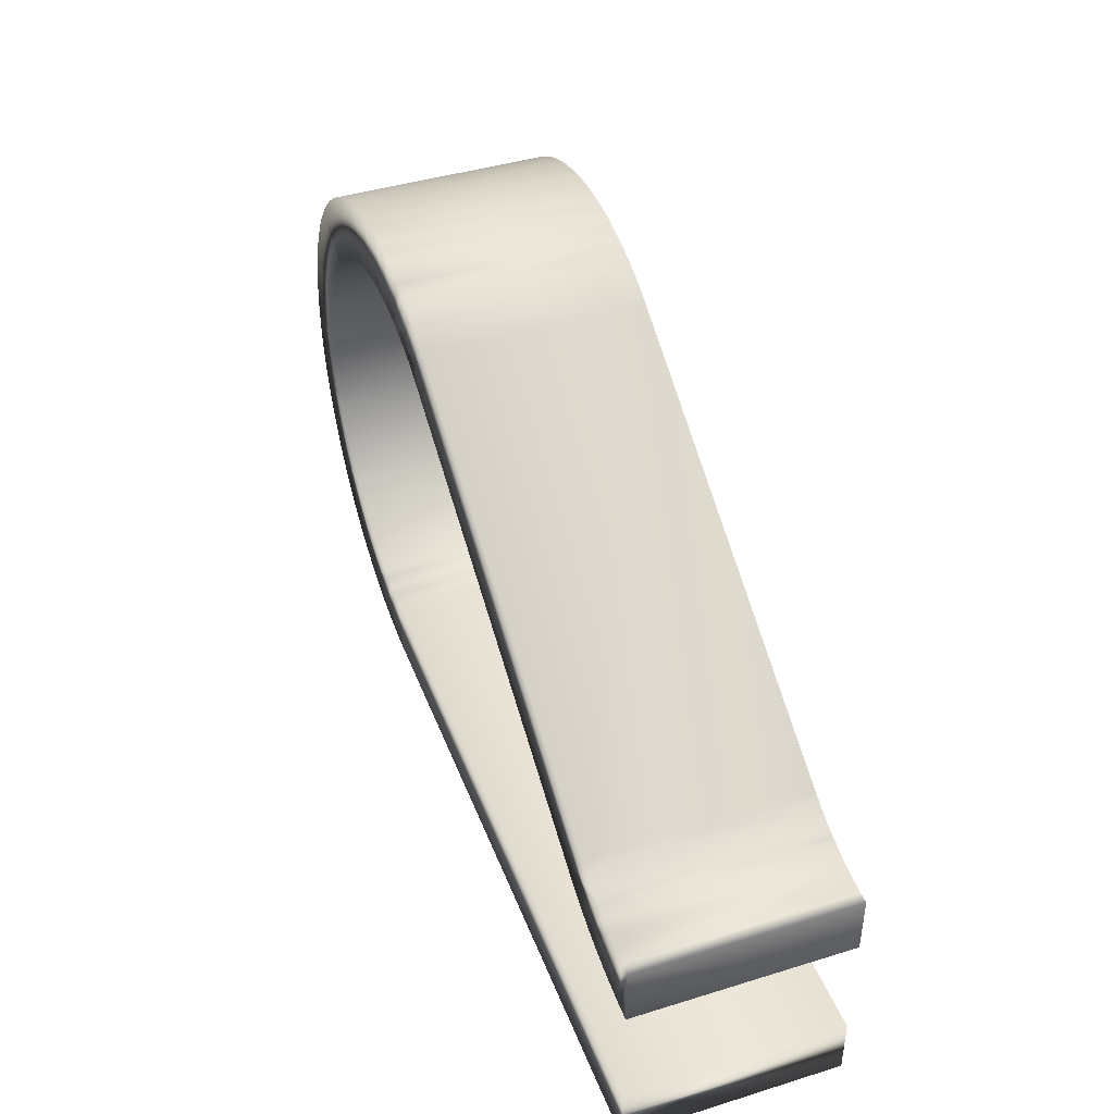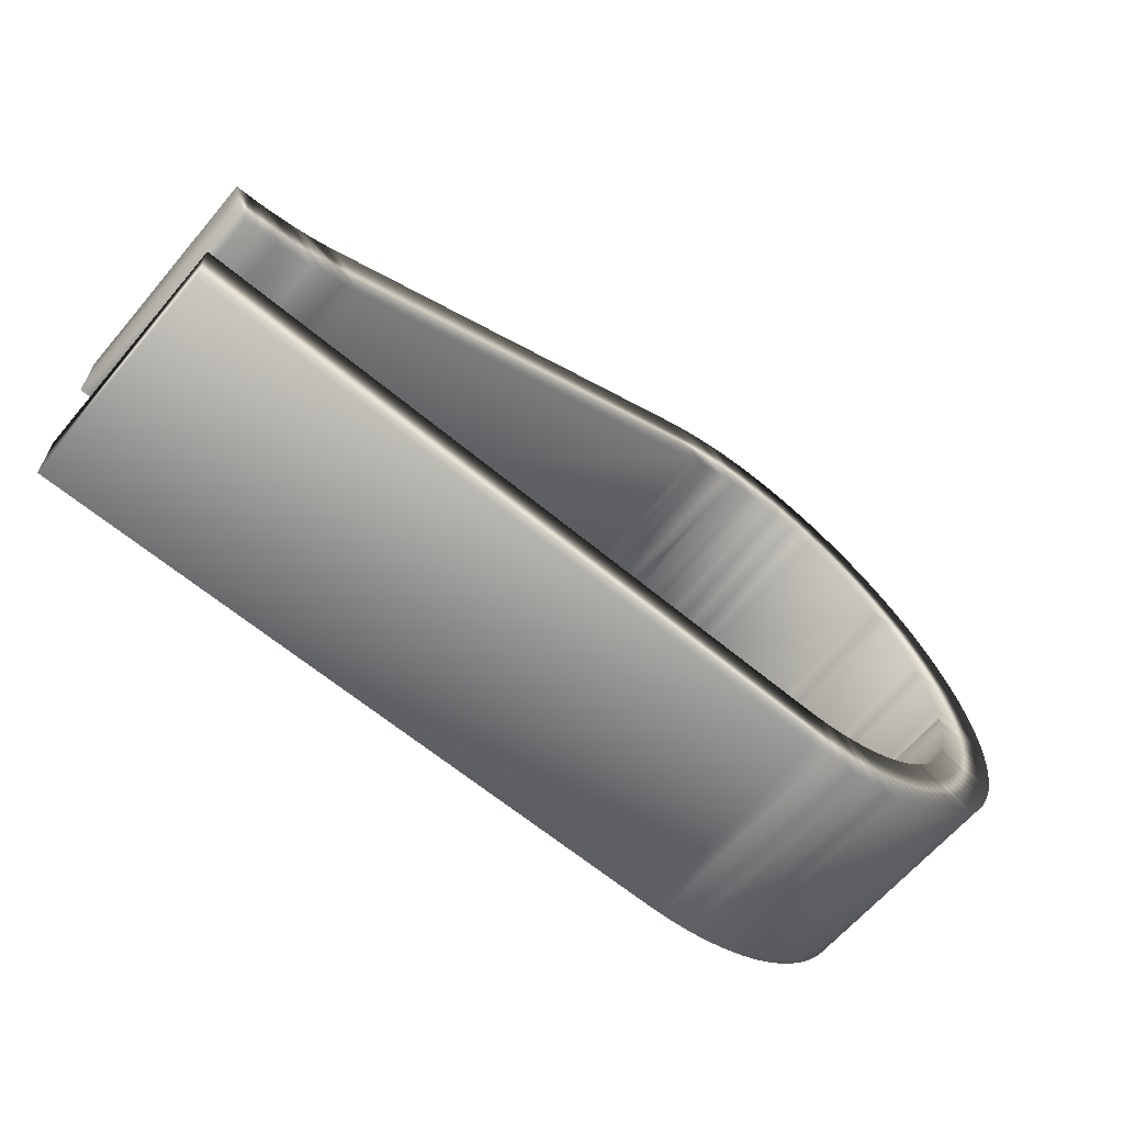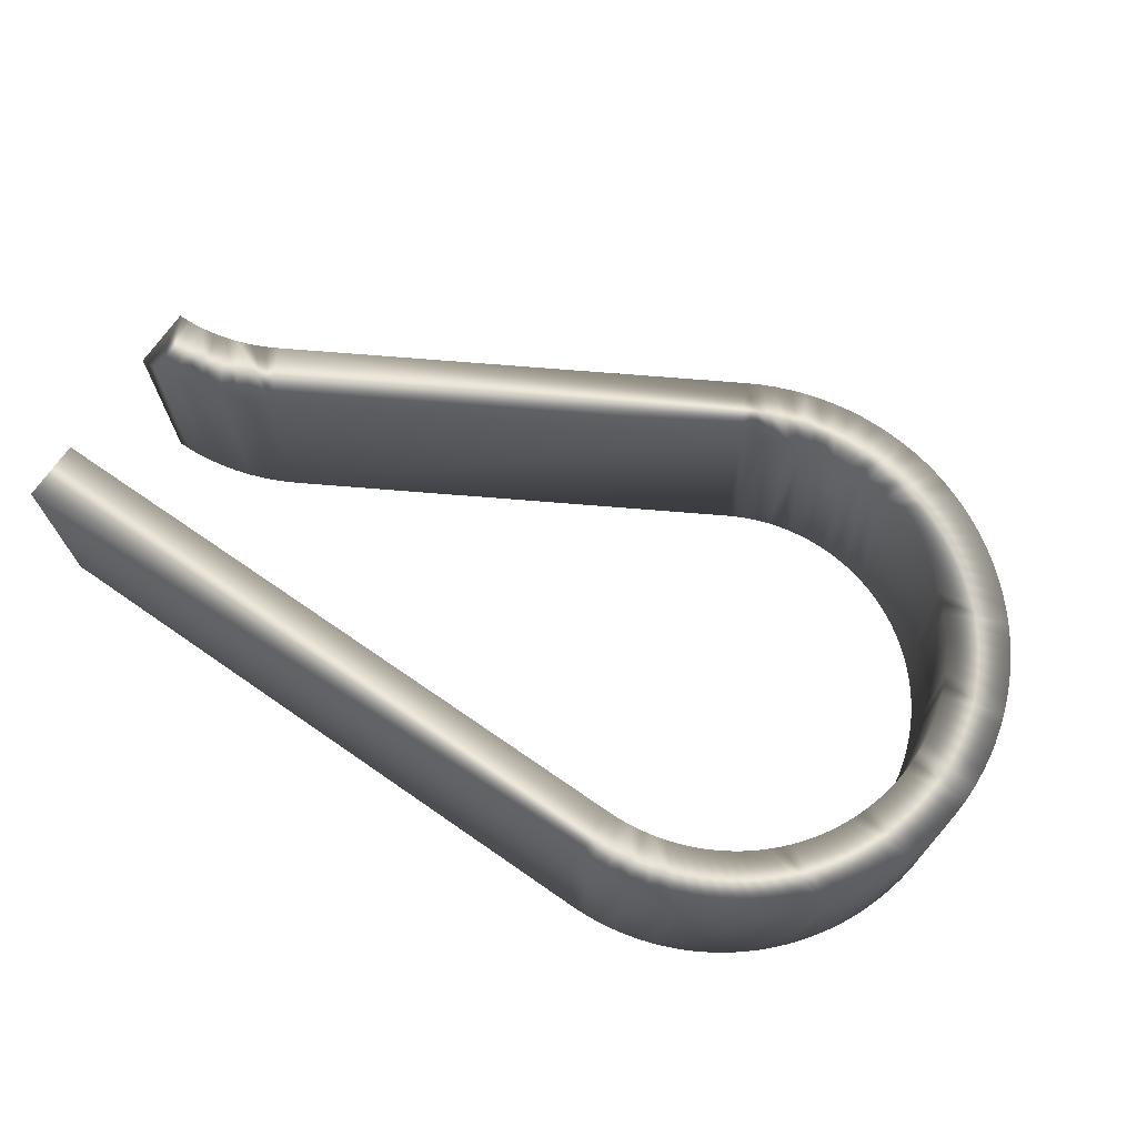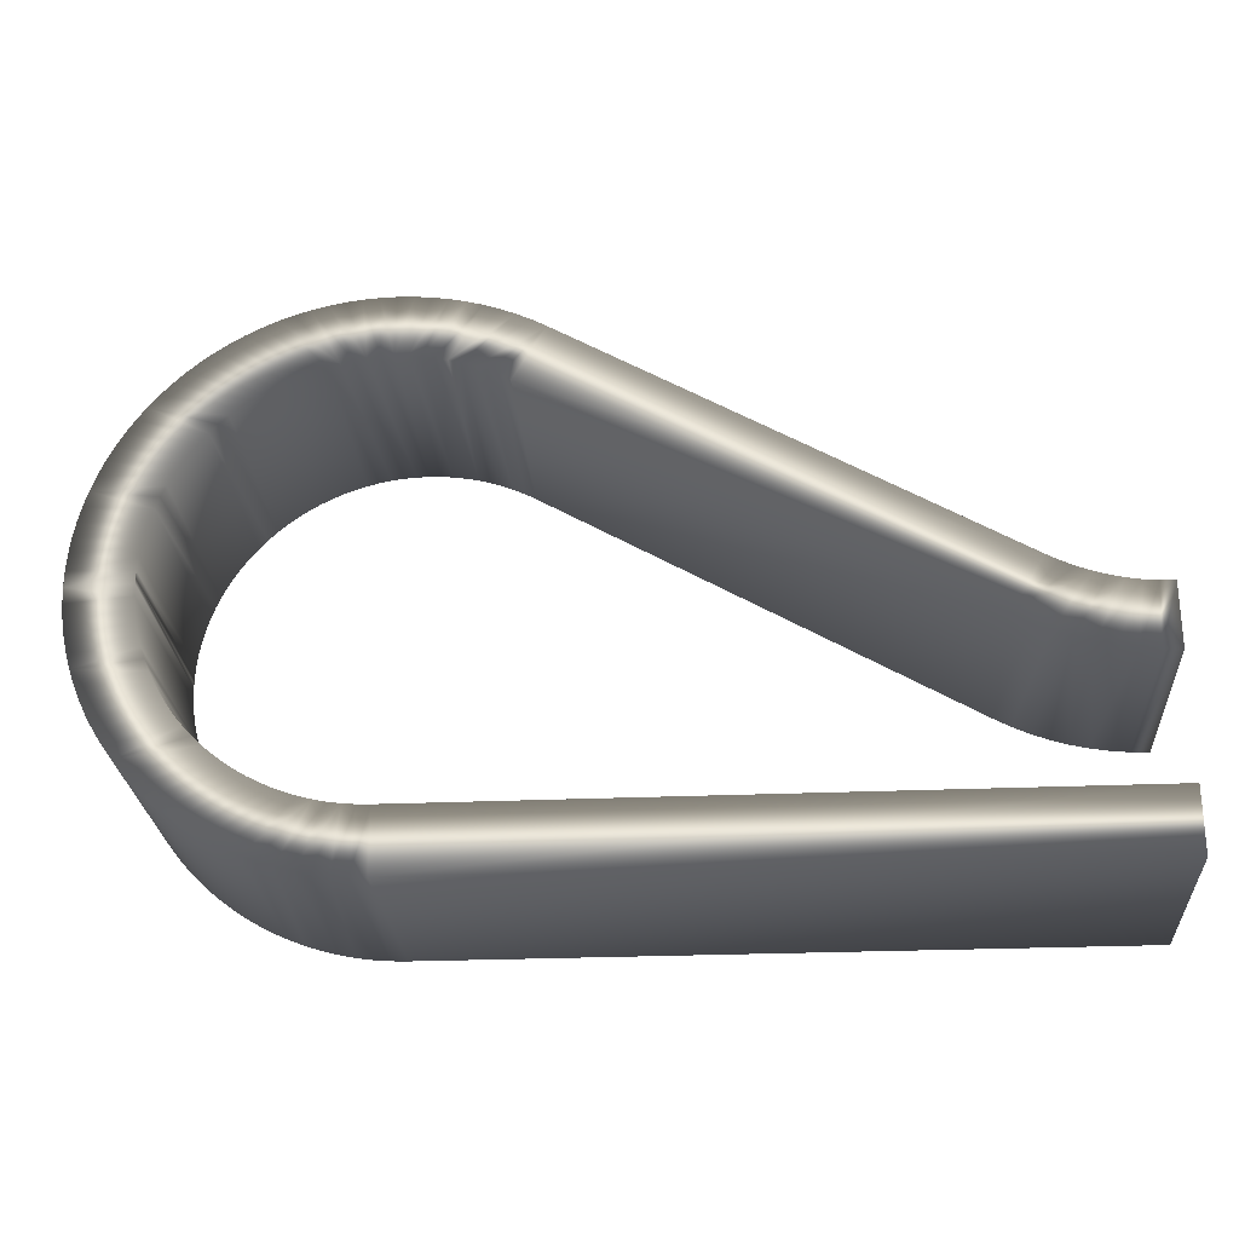
<metadata>
{"format":"obj","ext":"obj","renderer":"f3d","projection":"perspective","resolution":1024,"background":"white","views":[{"elev":42.7,"azim":-110.2,"up":"+Y"},{"elev":-63.5,"azim":-40.2,"up":"+Y"},{"elev":70.7,"azim":34.7,"up":"+Z"},{"elev":-25.7,"azim":-176.0,"up":"+Y"}]}
</metadata>
<code>
v  -242.1 249.5 295
v  -242.1 313.5 295
v  -223.7 250.1 295
v  -227.9 314 295
v  -205.3 251.9 295
v  -213.7 315.4 295
v  -187.1 254.9 295
v  -169.2 259.1 295
v  -199.6 317.7 295
v  -151.5 264.5 295
v  -185.7 320.9 295
v  -134.2 271 295
v  -172.1 325.1 295
v  -117.4 278.6 295
v  -101.1 287.3 295
v  -158.7 330.1 295
v  -145.7 336 295
v  -133.1 342.7 295
v  329.1 535.7 295
v  297.1 591.1 295
v  340.1 541.6 295
v  351.4 546.9 295
v  363 551.5 295
v  311.3 598.8 295
v  374.8 555.5 295
v  326 605.6 295
v  386.9 558.8 295
v  340.9 611.6 295
v  356.3 616.8 295
v  399.1 561.4 295
v  371.8 621 295
v  411.4 563.3 295
v  387.6 624.3 295
v  423.9 564.4 295
v  403.6 626.8 295
v  419.7 628.3 295
v  436.3 564.9 295
v  435.8 628.9 295
v  452 628.6 295
v  448.8 564.6 295
v  468.1 627.3 295
v  461.3 563.7 295
v  484.1 625.1 295
v  499.9 622 295
v  473.6 562 295
v  515.6 618.1 295
v  485.9 559.6 295
v  530.9 613.2 295
v  546 607.4 295
v  498 556.5 295
v  560.8 600.8 295
v  509.9 552.8 295
v  575.1 593.4 295
v  521.5 548.3 295
v  589 585.1 295
v  532.9 543.2 295
v  602.4 576.1 295
v  544 537.5 295
v  615.2 566.3 295
v  554.7 531.1 295
v  627.5 555.8 295
v  565.1 524.1 295
v  639.1 544.7 295
v  575 516.5 295
v  650.1 532.8 295
v  584.5 508.4 295
v  660.4 520.4 295
v  593.5 499.8 295
v  602 490.6 295
v  670 507.4 295
v  610 481 295
v  678.8 493.9 295
v  617.4 471 295
v  686.8 479.8 295
v  624.2 460.5 295
v  694 465.4 295
v  630.4 449.7 295
v  700.4 450.5 295
v  635.9 438.5 295
v  705.9 435.4 295
v  640.9 427 295
v  645.1 415.3 295
v  710.5 419.9 295
v  648.7 403.3 295
v  714.2 404.2 295
v  651.6 391.2 295
v  717.1 388.3 295
v  653.8 378.9 295
v  719 372.2 295
v  655.2 366.5 295
v  720 356.1 295
v  656 354 295
v  720 340 295
v  656.1 341.6 295
v  655.4 329.1 295
v  719.2 323.9 295
v  654 316.7 295
v  717.4 307.8 295
v  651.9 304.4 295
v  714.7 291.9 295
v  649.1 292.2 295
v  711.1 276.1 295
v  645.7 280.2 295
v  706.6 260.6 295
v  641.5 268.4 295
v  636.7 256.9 295
v  701.2 245.4 295
v  631.2 245.7 295
v  695 230.5 295
v  625.1 234.8 295
v  687.9 216 295
v  618.4 224.3 295
v  680 201.9 295
v  611.1 214.2 295
v  671.3 188.3 295
v  603.2 204.5 295
v  661.8 175.2 295
v  594.8 195.3 295
v  585.8 186.6 295
v  651.7 162.7 295
v  576.4 178.4 295
v  640.8 150.8 295
v  566.5 170.7 295
v  629.2 139.5 295
v  556.3 163.7 295
v  617 128.9 295
v  545.6 157.2 295
v  604.2 119 295
v  534.5 151.4 295
v  590.9 109.9 295
v  523.2 146.2 295
v  577.1 101.5 295
v  511.6 141.6 295
v  562.8 93.98 295
v  499.7 137.8 295
v  548.2 87.26 295
v  487.6 134.6 295
v  533.1 81.38 295
v  517.8 76.38 295
v  475.4 132.1 295
v  502.2 72.27 295
v  463 130.3 295
v  486.3 69.05 295
v  470.3 66.75 295
v  450.6 129.3 295
v  454.3 65.36 295
v  438.1 128.9 295
v  438.1 64.9 295
v  -242.1 128.9 295
v  -242.1 64.9 295
v  -242.1 249.5 521
v  -242.1 313.5 521
v  297.1 591.1 521
v  311.3 598.8 521
v  326 605.6 521
v  340.9 611.6 521
v  356.3 616.8 521
v  371.8 621 521
v  387.6 624.3 521
v  403.6 626.8 521
v  419.7 628.3 521
v  435.8 628.9 521
v  452 628.6 521
v  468.1 627.3 521
v  484.1 625.1 521
v  499.9 622 521
v  515.6 618.1 521
v  530.9 613.2 521
v  546 607.4 521
v  560.8 600.8 521
v  575.1 593.4 521
v  589 585.1 521
v  602.4 576.1 521
v  615.2 566.3 521
v  627.5 555.8 521
v  639.1 544.7 521
v  650.1 532.8 521
v  660.4 520.4 521
v  670 507.4 521
v  678.8 493.9 521
v  686.8 479.8 521
v  694 465.4 521
v  700.4 450.5 521
v  705.9 435.4 521
v  710.5 419.9 521
v  714.2 404.2 521
v  717.1 388.3 521
v  719 372.2 521
v  720 356.1 521
v  720.1 346.9 295
v  720.1 346.9 521
v  720 340 521
v  719.2 323.9 521
v  717.4 307.8 521
v  714.7 291.9 521
v  711.1 276.1 521
v  706.6 260.6 521
v  701.2 245.4 521
v  695 230.5 521
v  687.9 216 521
v  680 201.9 521
v  671.3 188.3 521
v  661.8 175.2 521
v  651.7 162.7 521
v  640.8 150.8 521
v  629.2 139.5 521
v  617 128.9 521
v  604.2 119 521
v  590.9 109.9 521
v  577.1 101.5 521
v  562.8 93.98 521
v  548.2 87.26 521
v  533.1 81.38 521
v  517.8 76.38 521
v  502.2 72.27 521
v  486.3 69.05 521
v  470.3 66.75 521
v  454.3 65.36 521
v  438.1 64.9 521
v  438.1 128.9 521
v  -242.1 64.9 521
v  450.6 129.3 521
v  463 130.3 521
v  475.4 132.1 521
v  487.6 134.6 521
v  499.7 137.8 521
v  511.6 141.6 521
v  523.2 146.2 521
v  534.5 151.4 521
v  545.6 157.2 521
v  556.3 163.7 521
v  566.5 170.7 521
v  576.4 178.4 521
v  585.8 186.6 521
v  594.8 195.3 521
v  603.2 204.5 521
v  611.1 214.2 521
v  618.4 224.3 521
v  625.1 234.8 521
v  631.2 245.7 521
v  636.7 256.9 521
v  641.5 268.4 521
v  645.7 280.2 521
v  649.1 292.2 521
v  651.9 304.4 521
v  654 316.7 521
v  655.4 329.1 521
v  656.1 341.6 521
v  656 354 521
v  655.2 366.5 521
v  653.8 378.9 521
v  651.6 391.2 521
v  648.7 403.3 521
v  645.1 415.3 521
v  640.9 427 521
v  635.9 438.5 521
v  630.4 449.7 521
v  624.2 460.5 521
v  617.4 471 521
v  610 481 521
v  602 490.6 521
v  593.5 499.8 521
v  584.5 508.4 521
v  575 516.5 521
v  565.1 524.1 521
v  554.7 531.1 521
v  544 537.5 521
v  532.9 543.2 521
v  521.5 548.3 521
v  509.9 552.8 521
v  498 556.5 521
v  485.9 559.6 521
v  473.6 562 521
v  461.3 563.7 521
v  448.8 564.6 521
v  436.3 564.9 521
v  423.9 564.4 521
v  411.4 563.3 521
v  399.1 561.4 521
v  386.9 558.8 521
v  374.8 555.5 521
v  363 551.5 521
v  351.4 546.9 521
v  340.1 541.6 521
v  329.1 535.7 521
v  -133.1 342.7 521
v  -101.1 287.3 521
v  -145.7 336 521
v  -158.7 330.1 521
v  -172.1 325.1 521
v  -117.4 278.6 521
v  -134.2 271 521
v  -185.7 320.9 521
v  -151.5 264.5 521
v  -199.6 317.7 521
v  -169.2 259.1 521
v  -213.7 315.4 521
v  -187.1 254.9 521
v  -205.3 251.9 521
v  -227.9 314 521
v  -223.7 250.1 521
v  -242.1 128.9 521
v  656.1 346.9 295
v  656.1 346.9 521
g 0
f 1 2 3
f 3 2 4
f 4 5 3
f 6 5 4
f 7 5 6
f 7 6 8
f 9 8 6
f 9 10 8
f 11 10 9
f 10 11 12
f 13 12 11
f 12 13 14
f 15 14 13
f 13 16 15
f 16 17 15
f 18 15 17
f 15 18 19
f 20 19 18
f 21 19 20
f 20 22 21
f 23 22 20
f 23 20 24
f 25 23 24
f 25 24 26
f 27 25 26
f 27 26 28
f 28 29 27
f 27 29 30
f 29 31 30
f 32 30 31
f 32 31 33
f 32 33 34
f 35 34 33
f 34 35 36
f 34 36 37
f 37 36 38
f 39 37 38
f 40 37 39
f 40 39 41
f 40 41 42
f 41 43 42
f 42 43 44
f 45 42 44
f 45 44 46
f 47 45 46
f 46 48 47
f 49 47 48
f 50 47 49
f 50 49 51
f 50 51 52
f 51 53 52
f 52 53 54
f 54 53 55
f 54 55 56
f 55 57 56
f 56 57 58
f 57 59 58
f 58 59 60
f 61 60 59
f 61 62 60
f 61 63 62
f 62 63 64
f 63 65 64
f 66 64 65
f 66 65 67
f 66 67 68
f 68 67 69
f 70 69 67
f 69 70 71
f 71 70 72
f 71 72 73
f 72 74 73
f 73 74 75
f 74 76 75
f 75 76 77
f 78 77 76
f 77 78 79
f 80 79 78
f 79 80 81
f 81 80 82
f 82 80 83
f 82 83 84
f 85 84 83
f 85 86 84
f 87 86 85
f 88 86 87
f 88 87 89
f 90 88 89
f 89 91 90
f 92 90 91
f 91 93 92
f 92 93 94
f 93 95 94
f 95 93 96
f 97 95 96
f 96 98 97
f 99 97 98
f 99 98 100
f 101 99 100
f 101 100 102
f 102 103 101
f 104 103 102
f 105 103 104
f 105 104 106
f 104 107 106
f 106 107 108
f 107 109 108
f 108 109 110
f 110 109 111
f 110 111 112
f 113 112 111
f 113 114 112
f 114 113 115
f 114 115 116
f 117 116 115
f 116 117 118
f 118 117 119
f 117 120 119
f 119 120 121
f 122 121 120
f 122 123 121
f 123 122 124
f 125 123 124
f 124 126 125
f 127 125 126
f 128 127 126
f 127 128 129
f 130 129 128
f 129 130 131
f 131 130 132
f 131 132 133
f 132 134 133
f 134 135 133
f 134 136 135
f 137 135 136
f 138 137 136
f 137 138 139
f 140 137 139
f 141 140 139
f 142 140 141
f 141 143 142
f 142 143 144
f 145 142 144
f 146 145 144
f 146 147 145
f 146 148 147
f 148 149 147
f 149 148 150
f 2 1 151
f 151 152 2
f 24 20 153
f 154 24 153
f 26 24 154
f 154 155 26
f 28 26 155
f 156 28 155
f 29 28 156
f 156 157 29
f 29 157 158
f 31 29 158
f 33 31 158
f 158 159 33
f 35 33 159
f 159 160 35
f 36 35 160
f 161 36 160
f 38 36 161
f 161 162 38
f 39 38 162
f 163 39 162
f 41 39 163
f 163 164 41
f 43 41 164
f 165 43 164
f 44 43 165
f 165 166 44
f 46 44 166
f 167 46 166
f 48 46 167
f 167 168 48
f 49 48 168
f 169 49 168
f 51 49 169
f 169 170 51
f 53 51 170
f 171 53 170
f 55 53 171
f 171 172 55
f 57 55 172
f 173 57 172
f 59 57 173
f 173 174 59
f 61 59 174
f 175 61 174
f 63 61 175
f 175 176 63
f 65 63 176
f 177 65 176
f 67 65 177
f 177 178 67
f 70 67 178
f 179 70 178
f 72 70 179
f 179 180 72
f 74 72 180
f 181 74 180
f 76 74 181
f 181 182 76
f 78 76 182
f 183 78 182
f 80 78 183
f 183 184 80
f 83 80 184
f 185 83 184
f 85 83 185
f 185 186 85
f 87 85 186
f 187 87 186
f 89 87 187
f 187 188 89
f 91 89 188
f 189 91 188
f 190 91 189
f 189 191 190
f 190 191 192
f 93 190 192
f 96 93 192
f 192 193 96
f 98 96 193
f 193 194 98
f 100 98 194
f 195 100 194
f 102 100 195
f 195 196 102
f 104 102 196
f 197 104 196
f 107 104 197
f 197 198 107
f 109 107 198
f 199 109 198
f 111 109 199
f 199 200 111
f 113 111 200
f 201 113 200
f 115 113 201
f 201 202 115
f 117 115 202
f 203 117 202
f 120 117 203
f 203 204 120
f 122 120 204
f 205 122 204
f 124 122 205
f 205 206 124
f 126 124 206
f 207 126 206
f 128 126 207
f 207 208 128
f 130 128 208
f 209 130 208
f 132 130 209
f 209 210 132
f 134 132 210
f 211 134 210
f 136 134 211
f 211 212 136
f 138 136 212
f 213 138 212
f 139 138 213
f 213 214 139
f 141 139 214
f 215 141 214
f 143 141 215
f 215 216 143
f 144 143 216
f 217 144 216
f 146 144 217
f 217 218 146
f 148 146 218
f 219 148 218
f 220 221 219
f 219 218 220
f 218 222 220
f 217 222 218
f 222 217 223
f 223 217 216
f 223 216 215
f 215 224 223
f 215 214 224
f 224 214 225
f 214 213 225
f 213 212 225
f 212 226 225
f 211 226 212
f 227 226 211
f 227 211 210
f 210 228 227
f 209 228 210
f 229 228 209
f 229 209 208
f 230 229 208
f 230 208 207
f 231 230 207
f 206 231 207
f 232 231 206
f 205 232 206
f 205 233 232
f 204 233 205
f 234 233 204
f 234 204 203
f 203 235 234
f 236 235 203
f 203 202 236
f 237 236 202
f 237 202 201
f 238 237 201
f 201 200 238
f 239 238 200
f 239 200 199
f 199 240 239
f 240 199 198
f 241 240 198
f 198 197 241
f 197 242 241
f 243 242 197
f 196 243 197
f 196 244 243
f 196 195 244
f 195 245 244
f 245 195 194
f 245 194 246
f 194 193 246
f 193 247 246
f 247 193 192
f 247 192 248
f 249 248 192
f 192 189 249
f 249 189 250
f 189 188 250
f 188 251 250
f 187 251 188
f 187 252 251
f 186 252 187
f 252 186 253
f 253 186 185
f 253 185 254
f 185 184 254
f 255 254 184
f 256 255 184
f 184 183 256
f 257 256 183
f 257 183 182
f 182 258 257
f 258 182 181
f 259 258 181
f 181 180 259
f 180 260 259
f 260 180 179
f 261 260 179
f 261 179 178
f 178 262 261
f 263 262 178
f 177 263 178
f 177 264 263
f 264 177 176
f 265 264 176
f 175 265 176
f 265 175 266
f 174 266 175
f 267 266 174
f 173 267 174
f 268 267 173
f 268 173 172
f 172 269 268
f 171 269 172
f 270 269 171
f 171 170 270
f 170 271 270
f 169 271 170
f 169 272 271
f 169 168 272
f 272 168 167
f 167 273 272
f 166 273 167
f 273 166 274
f 166 165 274
f 165 164 274
f 164 275 274
f 163 275 164
f 276 275 163
f 276 163 162
f 161 276 162
f 277 276 161
f 161 160 277
f 277 160 159
f 159 278 277
f 159 158 278
f 158 279 278
f 279 158 157
f 157 280 279
f 156 280 157
f 155 280 156
f 155 281 280
f 155 154 281
f 281 154 282
f 153 282 154
f 153 283 282
f 153 284 283
f 153 285 284
f 286 285 153
f 287 285 286
f 287 286 288
f 288 289 287
f 287 289 290
f 287 290 291
f 292 291 290
f 292 290 293
f 294 292 293
f 294 293 295
f 296 294 295
f 296 295 297
f 297 298 296
f 297 299 298
f 300 299 297
f 301 299 300
f 301 300 152
f 152 151 301
f 221 220 302
f 153 18 286
f 18 153 20
f 300 2 152
f 300 4 2
f 4 300 297
f 297 6 4
f 297 295 6
f 295 9 6
f 11 9 295
f 293 11 295
f 11 293 13
f 13 293 290
f 289 13 290
f 289 16 13
f 16 289 288
f 288 17 16
f 17 288 286
f 286 18 17
f 1 3 301
f 151 1 301
f 299 301 3
f 3 5 299
f 5 298 299
f 5 7 298
f 298 7 8
f 298 8 296
f 10 296 8
f 294 296 10
f 294 10 292
f 10 12 292
f 291 292 12
f 12 14 291
f 287 291 14
f 14 15 287
f 287 15 285
f 19 285 15
f 285 19 21
f 285 21 284
f 284 21 22
f 22 283 284
f 283 22 23
f 283 23 282
f 282 23 25
f 25 281 282
f 280 281 25
f 280 25 27
f 280 27 30
f 30 279 280
f 279 30 32
f 32 278 279
f 278 32 34
f 278 34 277
f 277 34 37
f 37 276 277
f 276 37 40
f 276 40 275
f 275 40 42
f 42 274 275
f 274 42 45
f 274 45 273
f 273 45 47
f 47 272 273
f 272 47 50
f 272 50 271
f 271 50 52
f 52 270 271
f 270 52 54
f 270 54 269
f 269 54 56
f 56 268 269
f 268 56 58
f 268 58 267
f 267 58 60
f 60 266 267
f 266 60 62
f 266 62 265
f 265 62 64
f 64 264 265
f 264 64 66
f 264 66 263
f 263 66 68
f 68 262 263
f 262 68 69
f 262 69 261
f 261 69 71
f 71 260 261
f 260 71 73
f 260 73 259
f 259 73 75
f 75 258 259
f 258 75 77
f 258 77 257
f 257 77 79
f 79 256 257
f 256 79 81
f 256 81 255
f 255 81 82
f 82 254 255
f 254 82 84
f 254 84 253
f 253 84 86
f 86 252 253
f 252 86 88
f 252 88 251
f 251 88 90
f 90 250 251
f 250 90 92
f 250 92 249
f 249 92 303
f 303 304 249
f 248 304 303
f 248 303 94
f 248 94 95
f 95 247 248
f 247 95 97
f 97 246 247
f 246 97 99
f 246 99 245
f 245 99 101
f 101 244 245
f 244 101 103
f 244 103 243
f 243 103 105
f 105 242 243
f 242 105 106
f 242 106 241
f 241 106 108
f 108 240 241
f 240 108 110
f 240 110 239
f 239 110 112
f 112 238 239
f 238 112 114
f 238 114 237
f 237 114 116
f 116 236 237
f 236 116 118
f 236 118 235
f 235 118 119
f 119 234 235
f 234 119 121
f 234 121 233
f 233 121 123
f 123 232 233
f 232 123 125
f 232 125 231
f 231 125 127
f 127 230 231
f 230 127 129
f 230 129 229
f 229 129 131
f 131 228 229
f 228 131 133
f 228 133 227
f 227 133 135
f 135 226 227
f 226 135 137
f 226 137 225
f 225 137 140
f 140 224 225
f 224 140 142
f 224 142 223
f 223 142 145
f 145 222 223
f 222 145 147
f 222 147 220
f 220 147 149
f 149 302 220
f 149 150 221
f 221 302 149
f 150 148 219
f 219 221 150

</code>
